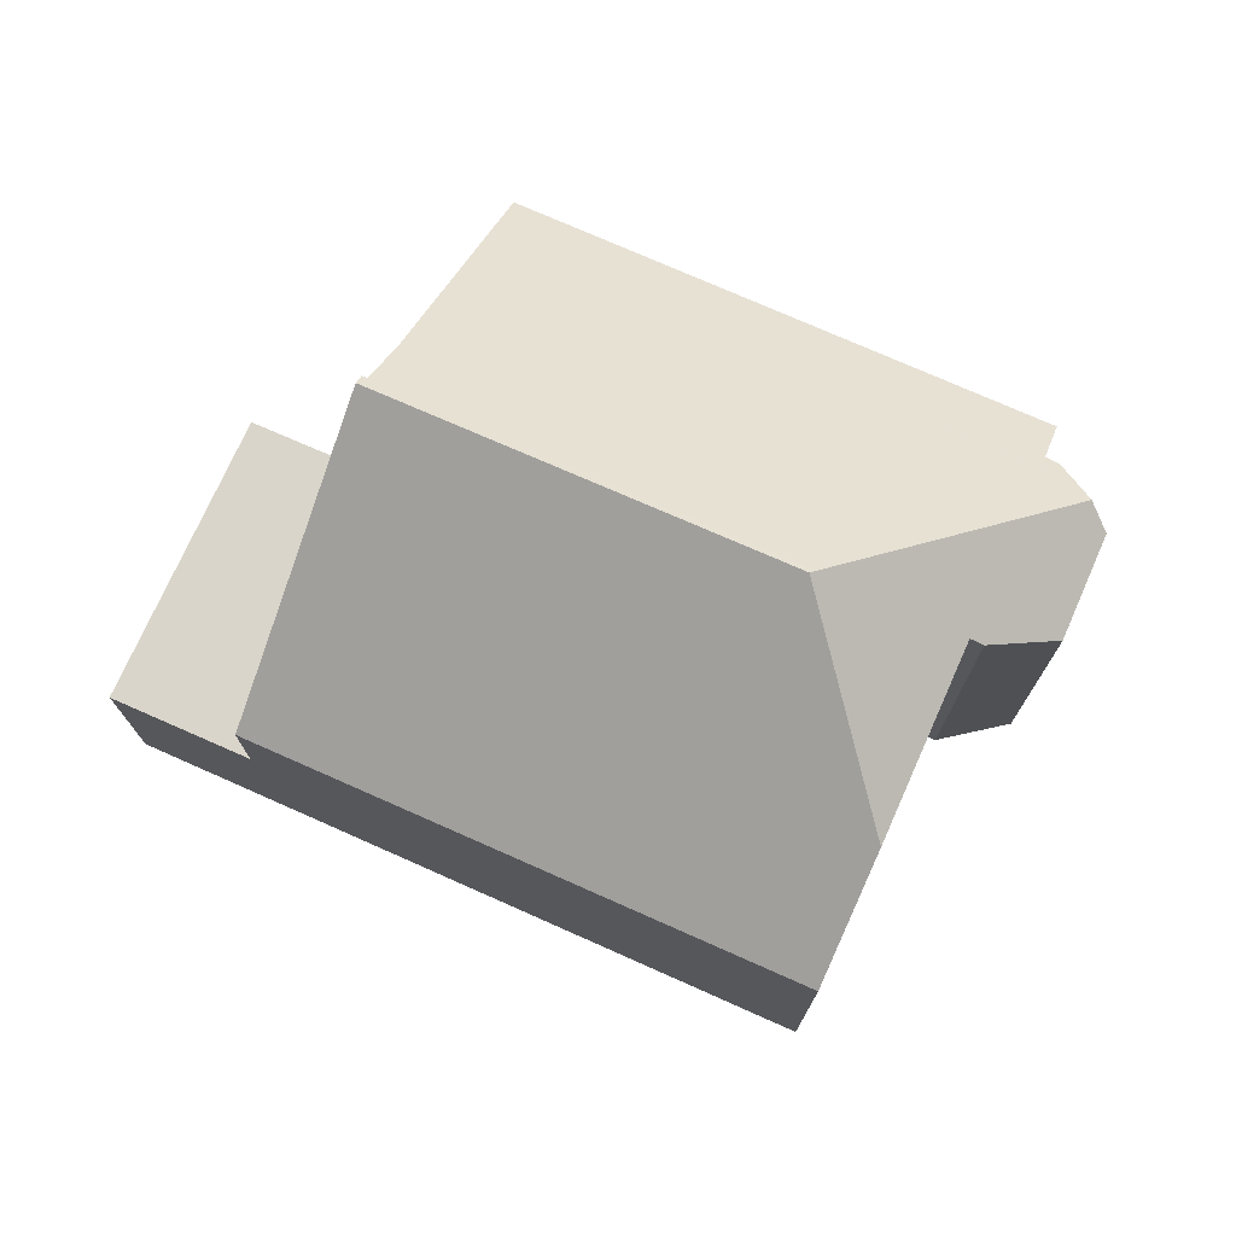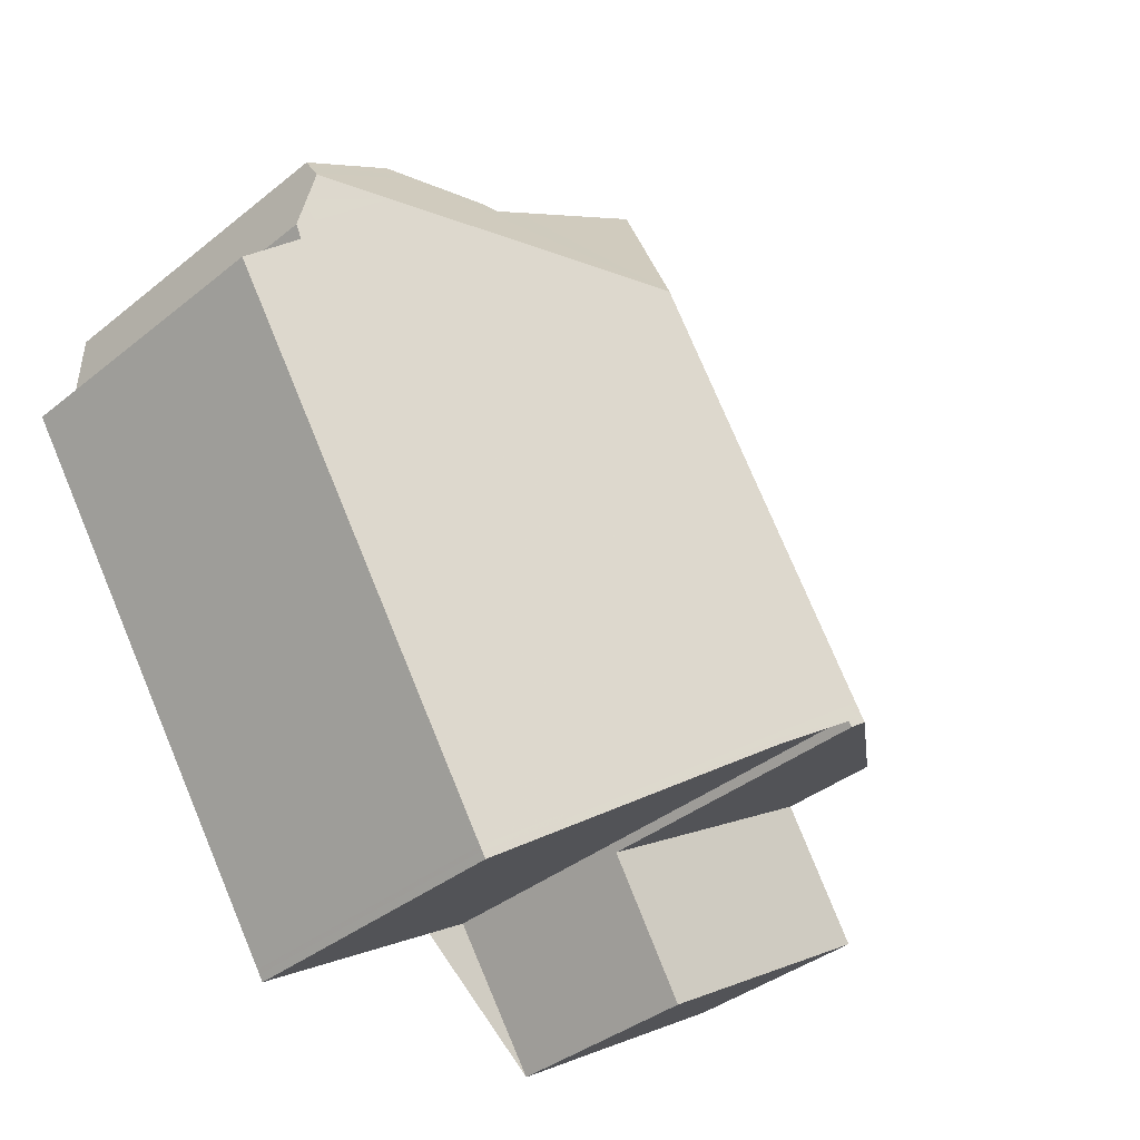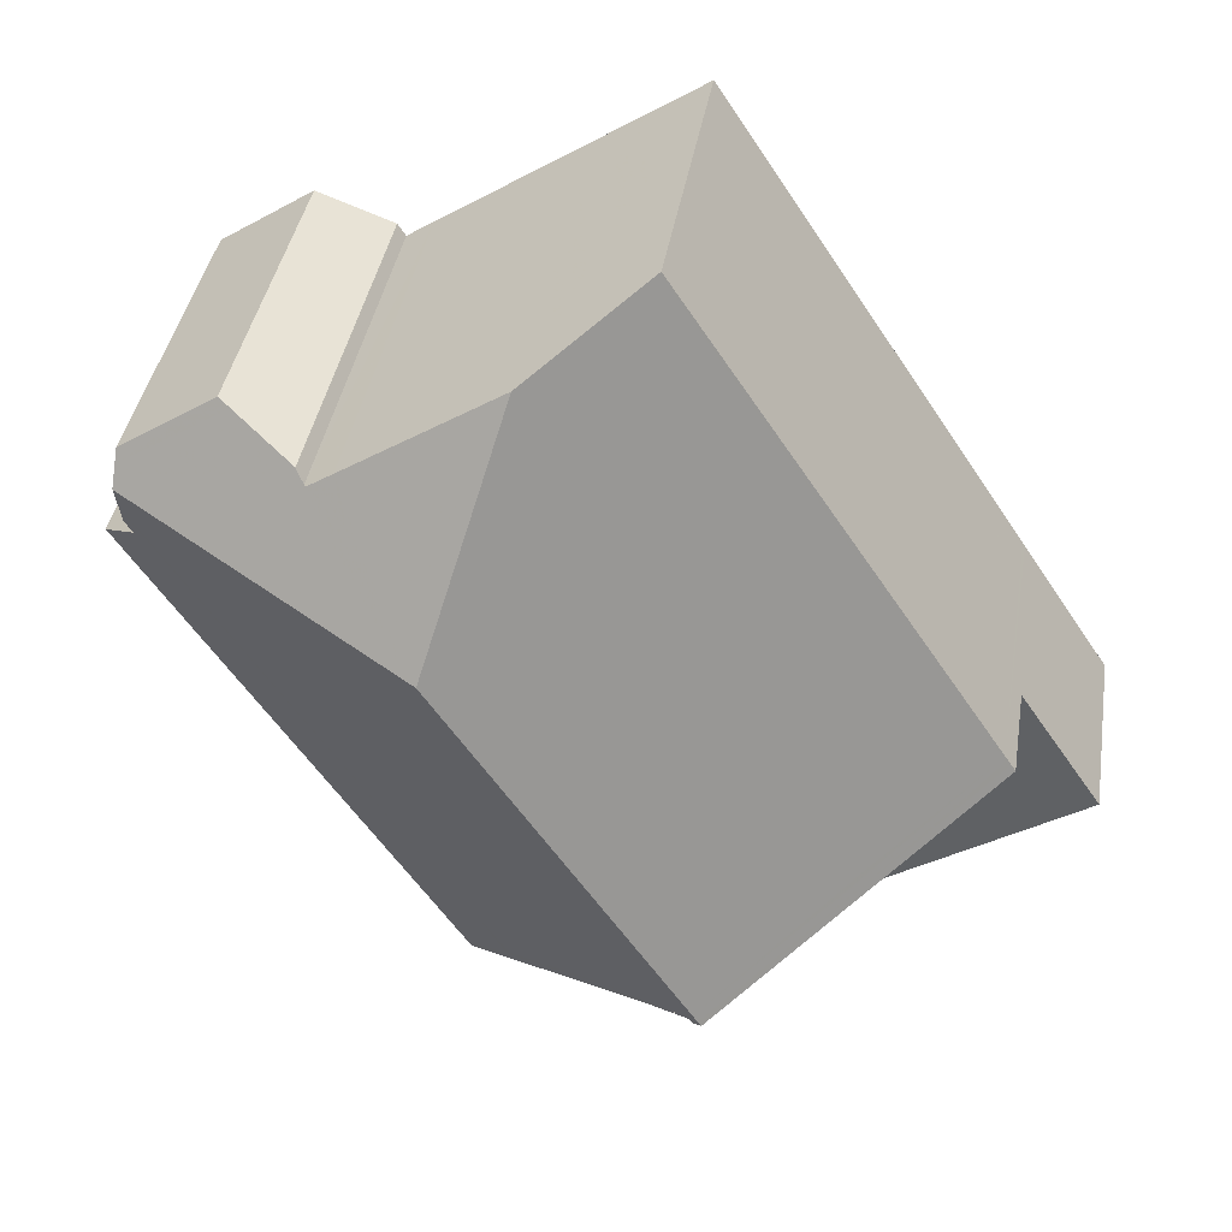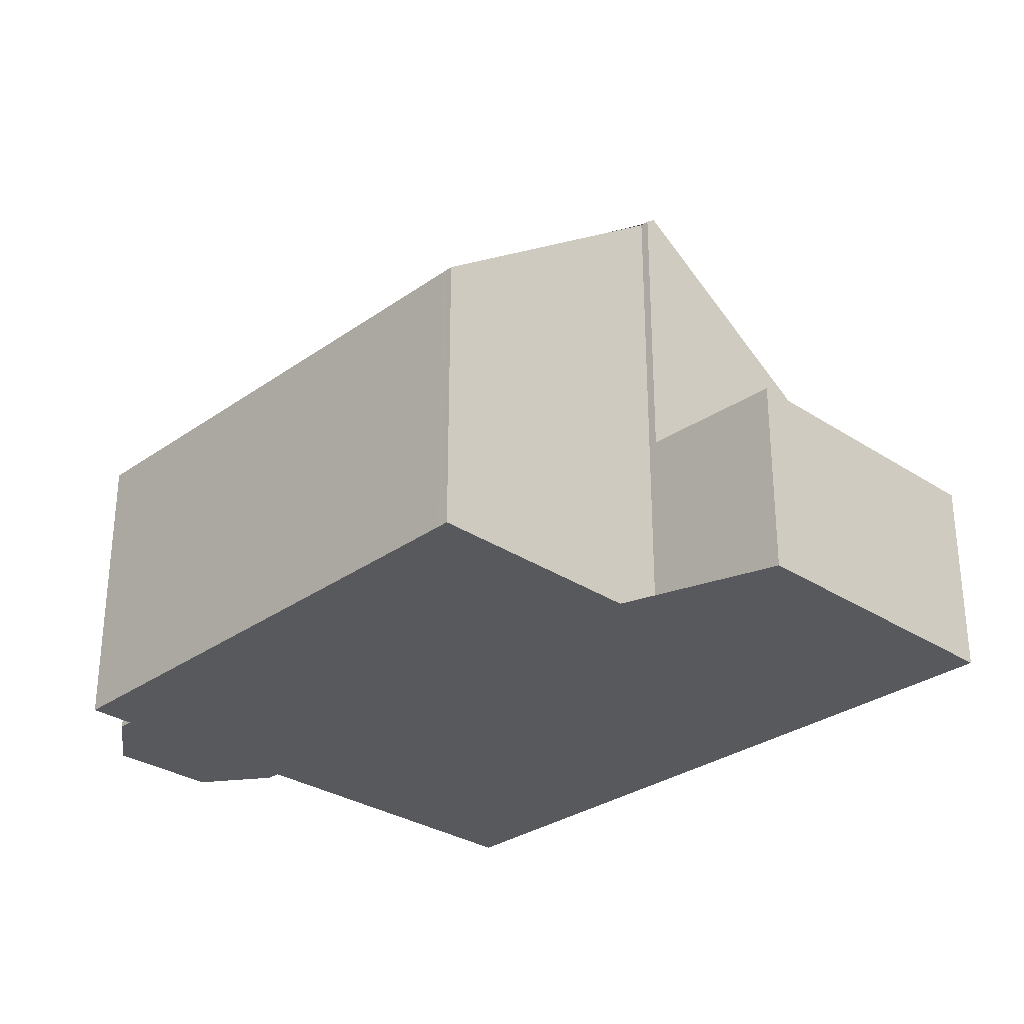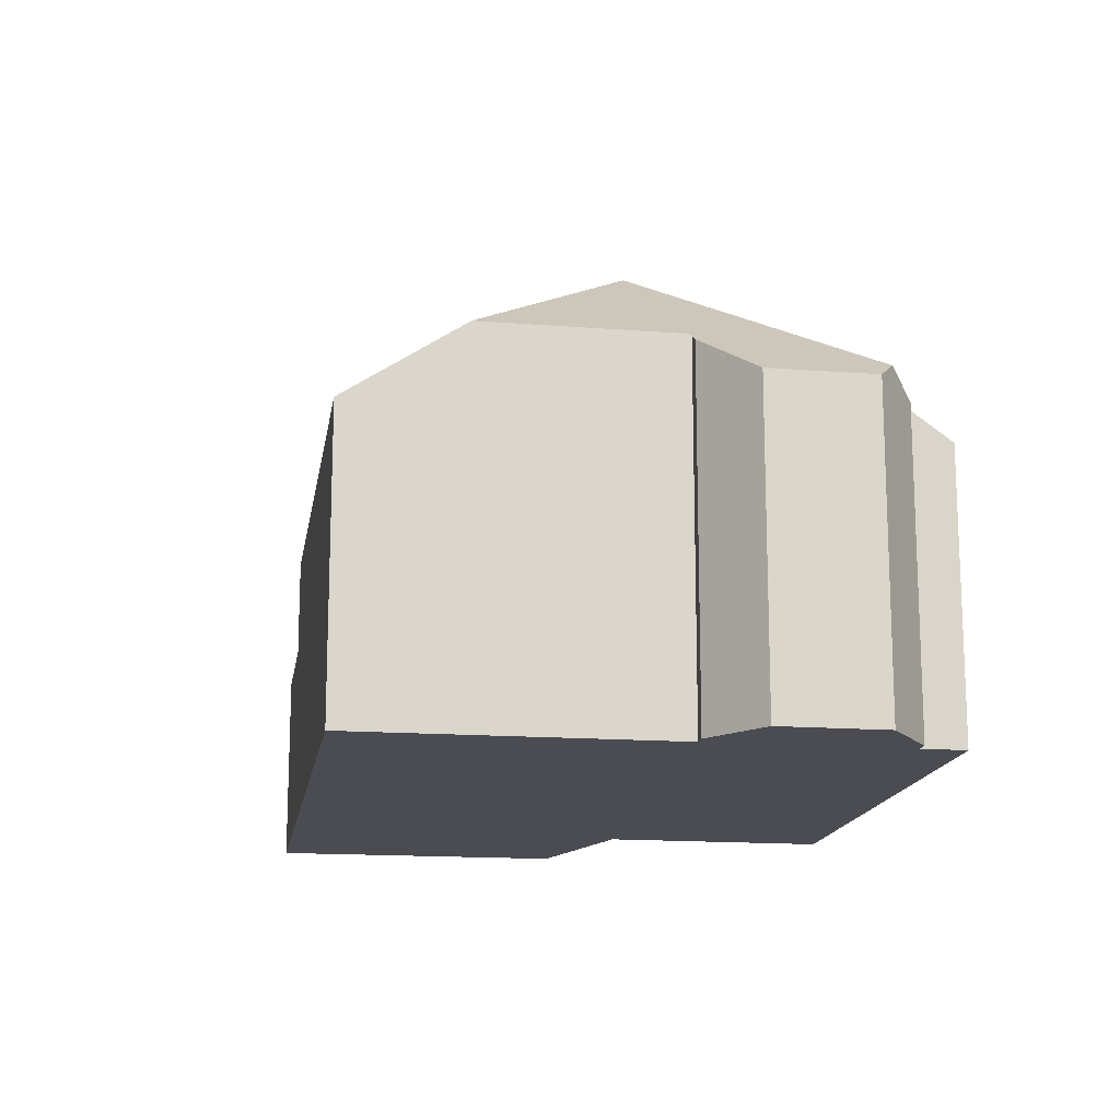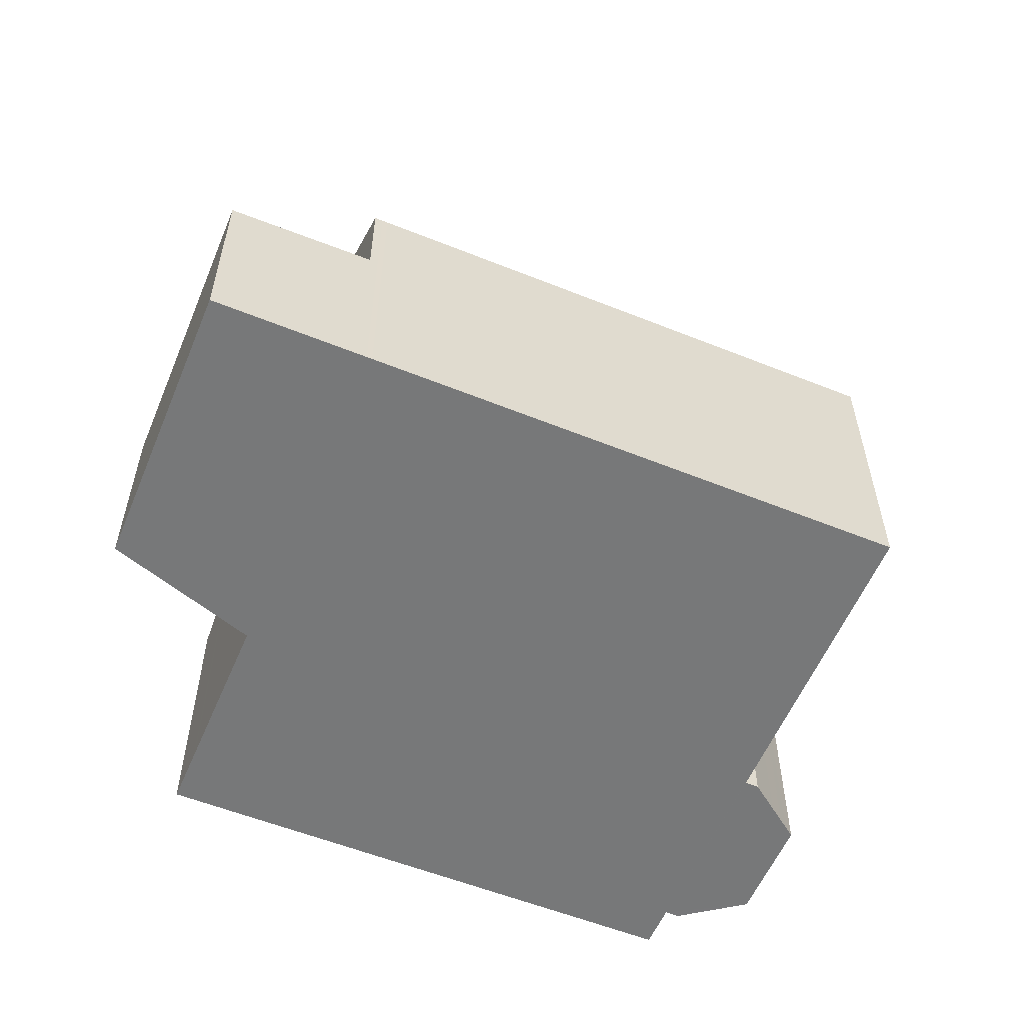
<metadata>
{"format":"obj","ext":"obj","renderer":"f3d","projection":"perspective","resolution":1024,"background":"white","views":[{"elev":74.5,"azim":147.3,"up":"+Z"},{"elev":-38.1,"azim":-44.6,"up":"+Y"},{"elev":39.3,"azim":9.1,"up":"+Y"},{"elev":-29.9,"azim":-10.6,"up":"+Z"},{"elev":-15.5,"azim":-155.6,"up":"+Z"},{"elev":-57.4,"azim":100.6,"up":"+Z"}]}
</metadata>
<code>
v -2262 -1229 4.639
v -2261 -1229 5.157
v -2261 -1229 5.158
v -2253 -1234 7.72
v -2257 -1237 4.538
v -2254 -1224 4.859
v -2248 -1234 3.155
v -2252 -1237 3.155
v -2261 -1228 5.191
v -2260 -1227 5.191
v -2259 -1227 5.957
v -2258 -1227 6.126
v -2261 -1228 5.484
v -2257 -1229 7.874
v -2262 -1229 4.671
v -2257 -1237 4.608
v -2261 -1228 5.484
v -2253 -1235 7.719
v -2256 -1225 6.138
v -2257 -1229 7.874
v -2253 -1234 7.837
v -2249 -1232 4.822
v -2248 -1234 3.155
v -2249 -1232 3.213
v -2253 -1235 3.213
v -2257 -1229 7.874
v -2256 -1225 6.138
v -2254 -1224 4.875
v -2249 -1232 4.873
v -2249 -1232 3.213
v -2260 -1228 5.97
v -2259 -1227 5.968
v -2260 -1228 5.97
v -2261 -1229 5.158
v -2253 -1234 7.837
v -2249 -1232 4.873
v -2253 -1234 7.837
v -2253 -1235 7.719
v -2253 -1235 3.213
v -2249 -1232 3.213
v -2249 -1232 4.822
v -2249 -1232 3.213
v -2261 -1228 5.307
v -2260 -1227 5.318
v -2261 -1228 5.439
v -2259 -1227 5.436
v -2261 -1229 5.314
v -2256 -1236 5.249
v -2261 -1228 5.316
v -2256 -1236 5.188
v -2261 -1229 5.291
v -2261 -1229 5.295
v -2259 -1227 5.606
v -2259 -1227 5.969
v -2258 -1229 7.203
v -2254 -1235 7.118
v -2258 -1229 7.203
v -2251 -1233 3.213
v -2256 -1226 6.296
v -2256 -1226 6.137
v -2256 -1226 6.296
v -2251 -1233 6.26
v -2251 -1233 6.26
v -2251 -1233 3.213
v -2250 -1235 3.155
v -2254 -1235 7.119
v -2256 -1236 5.25
v -2249 -1232 4.874
v -2251 -1233 6.261
v -2253 -1234 7.838
v -2253 -1234 7.838
v -2256 -1236 5.189
v -2257 -1237 4.609
v -2257 -1237 4.539
v -2249 -1232 4.823
v -2253 -1234 7.838
v -2249 -1232 4.823
v -2249 -1232 4.874
v -2251 -1233 6.261
v -2253 -1234 7.838
v -2253 -1234 7.72
v -2253 -1234 7.765
v -2253 -1235 7.765
v -2257 -1229 7.813
v -2253 -1235 3.213
v -2258 -1227 6.128
v -2252 -1236 3.155
v -2253 -1234 7.766
v -2253 -1235 3.213
v -2253 -1235 7.765
v -2257 -1229 7.813
v -2252 -1237 3.155
v -2252 -1236 3.155
v -2250 -1235 3.156
v -2248 -1234 3.157
v -2248 -1234 3.157
v -2254 -1233 7.844
v -2254 -1234 7.773
v -2254 -1233 7.844
v -2254 -1234 7.13
v -2257 -1235 5.257
v -2250 -1231 4.874
v -2252 -1232 6.265
v -2257 -1236 5.2
v -2257 -1236 4.616
v -2257 -1236 4.55
v -2250 -1231 4.827
v -2253 -1234 7.839
v -2253 -1234 7.767
v -2253 -1234 7.839
v -2254 -1235 7.119
v -2256 -1236 5.251
v -2249 -1232 4.874
v -2251 -1233 6.262
v -2256 -1236 5.19
v -2257 -1237 4.61
v -2257 -1237 4.54
v -2249 -1232 4.824
v -2262 -1229 4.671
v -2262 -1229 4.639
v -2262 -1229 8.882e-16
v -2262 -1229 -8.882e-16
v -2261 -1229 5.158
v -2261 -1229 5.157
v -2261 -1229 0
v -2261 -1229 0
v -2261 -1229 5.295
v -2261 -1229 5.158
v -2261 -1229 0
v -2261 -1229 0
v -2254 -1235 7.118
v -2253 -1234 7.72
v -2253 -1234 -8.882e-16
v -2254 -1235 0
v -2257 -1237 4.539
v -2257 -1237 4.538
v -2257 -1237 0
v -2257 -1237 0
v -2250 -1231 4.827
v -2254 -1224 4.859
v -2254 -1224 -8.882e-16
v -2250 -1231 0
v -2248 -1234 3.155
v -2248 -1234 3.155
v -2248 -1234 0
v -2248 -1234 4.441e-16
v -2252 -1237 3.155
v -2252 -1237 3.155
v -2252 -1237 0
v -2252 -1237 0
v -2260 -1227 5.191
v -2261 -1228 5.191
v -2261 -1228 0
v -2260 -1227 0
v -2260 -1227 5.318
v -2260 -1227 5.191
v -2260 -1227 0
v -2260 -1227 0
v -2259 -1227 5.968
v -2259 -1227 5.957
v -2259 -1227 -8.882e-16
v -2259 -1227 8.882e-16
v -2258 -1227 6.128
v -2258 -1227 6.126
v -2258 -1227 8.882e-16
v -2258 -1227 -8.882e-16
v -2261 -1229 5.157
v -2262 -1229 4.671
v -2262 -1229 -8.882e-16
v -2261 -1229 0
v -2257 -1237 4.538
v -2257 -1237 4.608
v -2257 -1237 0
v -2257 -1237 0
v -2261 -1228 5.439
v -2261 -1228 5.484
v -2261 -1228 0
v -2261 -1228 0
v -2250 -1235 3.155
v -2248 -1234 3.155
v -2248 -1234 4.441e-16
v -2250 -1235 -4.441e-16
v -2254 -1224 4.875
v -2256 -1225 6.138
v -2256 -1225 -8.882e-16
v -2254 -1224 0
v -2254 -1224 4.859
v -2254 -1224 4.875
v -2254 -1224 0
v -2254 -1224 -8.882e-16
v -2258 -1227 6.126
v -2259 -1227 5.968
v -2259 -1227 8.882e-16
v -2258 -1227 8.882e-16
v -2261 -1229 5.158
v -2261 -1229 5.158
v -2261 -1229 0
v -2261 -1229 0
v -2253 -1234 7.72
v -2253 -1235 7.719
v -2253 -1235 8.882e-16
v -2253 -1234 -8.882e-16
v -2248 -1234 3.157
v -2249 -1232 3.213
v -2249 -1232 -4.441e-16
v -2248 -1234 0
v -2261 -1228 5.191
v -2261 -1228 5.307
v -2261 -1228 0
v -2261 -1228 0
v -2259 -1227 5.436
v -2260 -1227 5.318
v -2260 -1227 0
v -2259 -1227 8.882e-16
v -2261 -1228 5.307
v -2261 -1228 5.439
v -2261 -1228 0
v -2261 -1228 0
v -2259 -1227 5.606
v -2259 -1227 5.436
v -2259 -1227 8.882e-16
v -2259 -1227 0
v -2256 -1236 5.188
v -2256 -1236 5.249
v -2256 -1236 0
v -2256 -1236 0
v -2261 -1228 5.484
v -2261 -1228 5.316
v -2261 -1228 0
v -2261 -1228 0
v -2257 -1237 4.608
v -2256 -1236 5.188
v -2256 -1236 0
v -2257 -1237 0
v -2261 -1228 5.316
v -2261 -1229 5.295
v -2261 -1229 0
v -2261 -1228 0
v -2259 -1227 5.957
v -2259 -1227 5.606
v -2259 -1227 0
v -2259 -1227 -8.882e-16
v -2256 -1236 5.249
v -2254 -1235 7.118
v -2254 -1235 0
v -2256 -1236 0
v -2256 -1225 6.138
v -2256 -1226 6.137
v -2256 -1226 0
v -2256 -1225 -8.882e-16
v -2252 -1236 3.155
v -2250 -1235 3.155
v -2250 -1235 -4.441e-16
v -2252 -1236 0
v -2257 -1237 4.54
v -2257 -1237 4.539
v -2257 -1237 0
v -2257 -1237 0
v -2249 -1232 4.823
v -2249 -1232 4.823
v -2249 -1232 0
v -2249 -1232 0
v -2249 -1232 4.822
v -2249 -1232 4.823
v -2249 -1232 0
v -2249 -1232 0
v -2253 -1234 7.72
v -2253 -1234 7.72
v -2253 -1234 -8.882e-16
v -2253 -1234 -8.882e-16
v -2256 -1226 6.137
v -2258 -1227 6.128
v -2258 -1227 -8.882e-16
v -2256 -1226 0
v -2252 -1237 3.155
v -2252 -1236 3.155
v -2252 -1236 0
v -2252 -1237 0
v -2253 -1235 3.213
v -2252 -1237 3.155
v -2252 -1237 0
v -2253 -1235 0
v -2248 -1234 3.155
v -2248 -1234 3.157
v -2248 -1234 0
v -2248 -1234 0
v -2262 -1229 4.639
v -2257 -1236 4.55
v -2257 -1236 0
v -2262 -1229 8.882e-16
v -2249 -1232 4.824
v -2250 -1231 4.827
v -2250 -1231 0
v -2249 -1232 0
v -2257 -1236 4.55
v -2257 -1237 4.54
v -2257 -1237 0
v -2257 -1236 0
v -2249 -1232 4.823
v -2249 -1232 4.824
v -2249 -1232 0
v -2249 -1232 0
v -2262 -1229 0
v -2261 -1229 0
v -2261 -1229 0
v -2261 -1228 0
v -2260 -1227 0
v -2259 -1227 0
v -2258 -1227 0
v -2254 -1224 0
v -2248 -1234 0
v -2252 -1237 0
v -2253 -1234 0
v -2257 -1237 0
f 95 23 65 94
f 57 31 54
f 106 1 15 105
f 52 49 47 51
f 102 28 6 107
f 96 7 23 95
f 30 24 22 29
f 99 26 61 103
f 90 18 25 89
f 54 31 17 45 46 53
f 104 51 47 101
f 43 9 10 44
f 45 43 44 46
f 100 55 91 98
f 49 13 33 47
f 105 15 2 34 51 104
f 51 34 3 52
f 53 11 32 54
f 101 47 33 55 100
f 60 19 59
f 86 60 59 20 84
f 103 61 27 28 102
f 64 30 29 63
f 94 65 87 93
f 66 56 48 67
f 79 69 68 78
f 76 71 69 79
f 67 48 50 72
f 82 81 4 56 66 88
f 72 50 16 73
f 73 16 5 74
f 78 68 75 77
f 77 41 36 78
f 78 36 62 79
f 79 62 37 76
f 83 38 81 82
f 82 80 35 83
f 84 57 54 32 12 86
f 93 87 8 92
f 88 70 80 82
f 89 64 63 21 90
f 98 91 14 97
f 92 39 85 93
f 93 85 58 94
f 94 58 40 95
f 95 40 42 96
f 109 98 97 108
f 112 101 100 111
f 114 103 102 113
f 110 99 103 114
f 115 104 101 112
f 111 100 98 109
f 116 105 104 115
f 117 106 105 116
f 113 102 107 118
f 108 70 88 109
f 111 66 67 112
f 113 68 69 114
f 114 69 71 110
f 112 67 72 115
f 109 88 66 111
f 115 72 73 116
f 116 73 74 117
f 118 75 68 113
f 120 121 122 119
f 124 125 126 123
f 128 129 130 127
f 132 133 134 131
f 136 137 138 135
f 140 141 142 139
f 144 145 146 143
f 148 149 150 147
f 152 153 154 151
f 156 157 158 155
f 160 161 162 159
f 164 165 166 163
f 168 169 170 167
f 172 173 174 171
f 176 177 178 175
f 180 181 182 179
f 184 185 186 183
f 188 189 190 187
f 192 193 194 191
f 196 197 198 195
f 200 201 202 199
f 204 205 206 203
f 208 209 210 207
f 212 213 214 211
f 216 217 218 215
f 220 221 222 219
f 224 225 226 223
f 228 229 230 227
f 232 233 234 231
f 236 237 238 235
f 240 241 242 239
f 244 245 246 243
f 248 249 250 247
f 252 253 254 251
f 256 257 258 255
f 260 261 262 259
f 264 265 266 263
f 268 269 270 267
f 272 273 274 271
f 276 277 278 275
f 280 281 282 279
f 284 285 286 283
f 288 289 290 287
f 292 293 294 291
f 296 297 298 295
f 300 301 302 299
f 304 305 306 307 308 309 310 311 312 313 314 303

</code>
